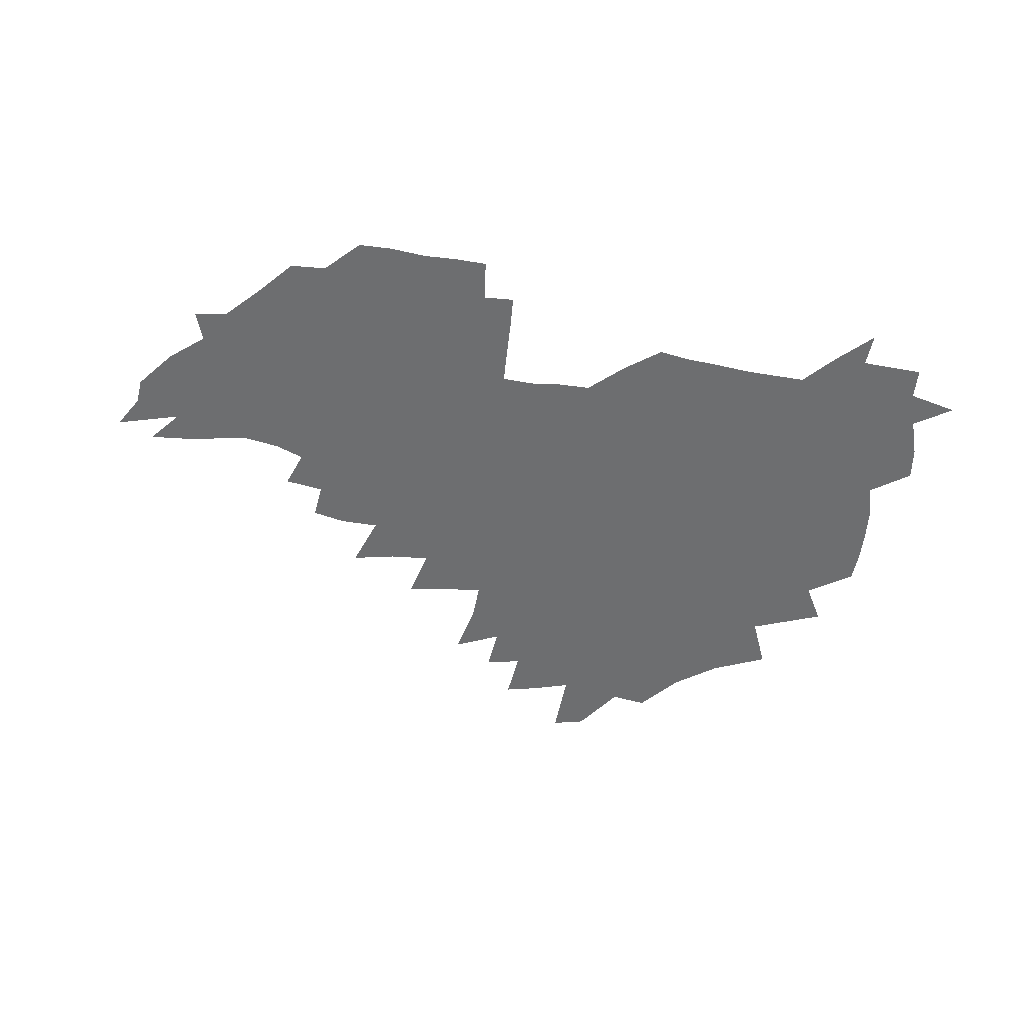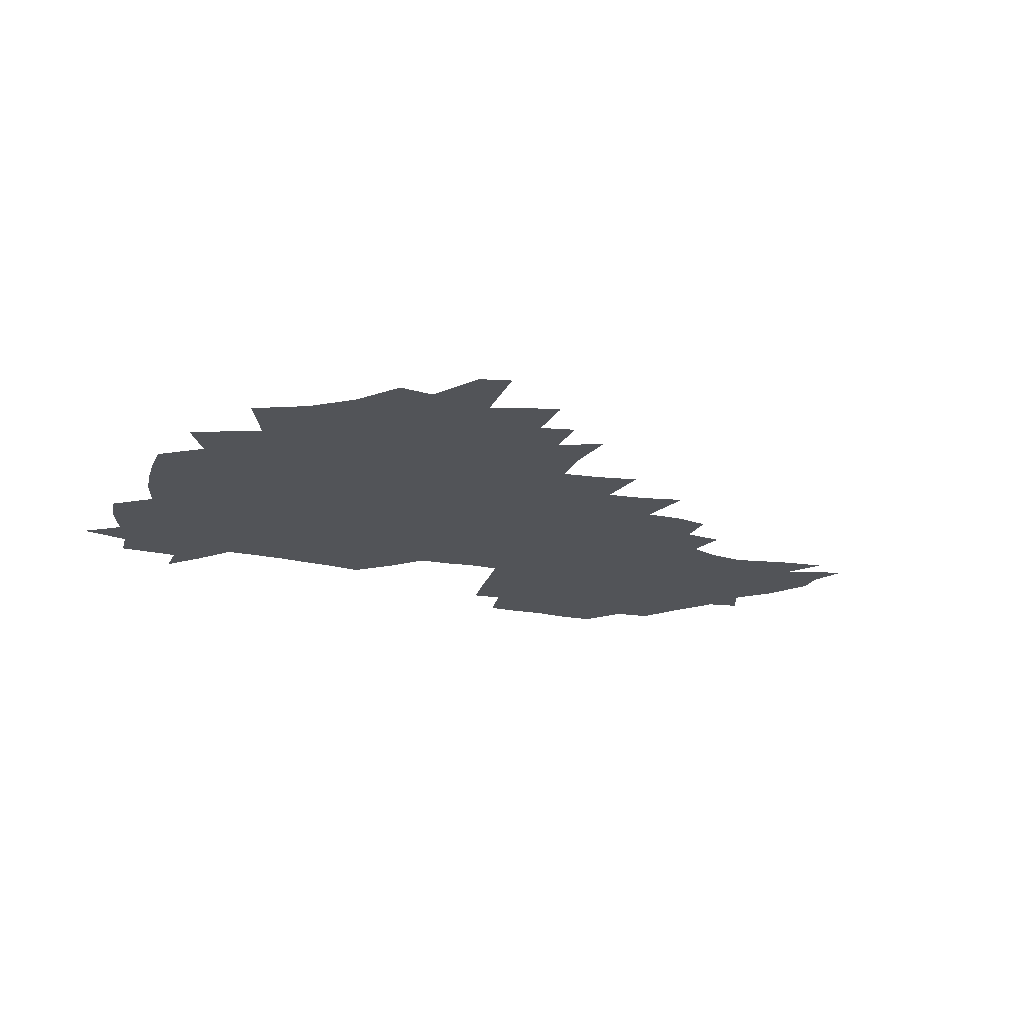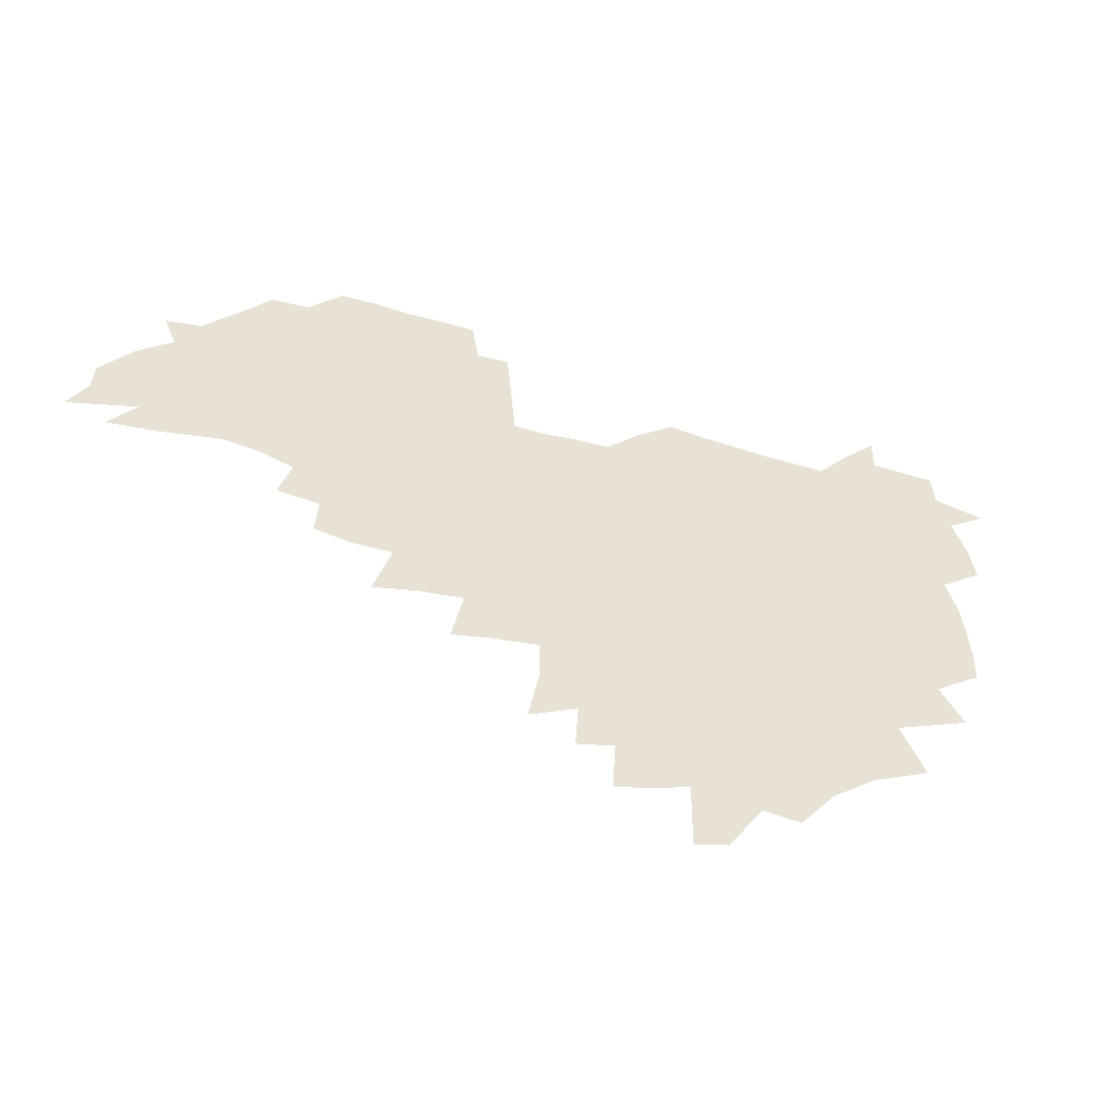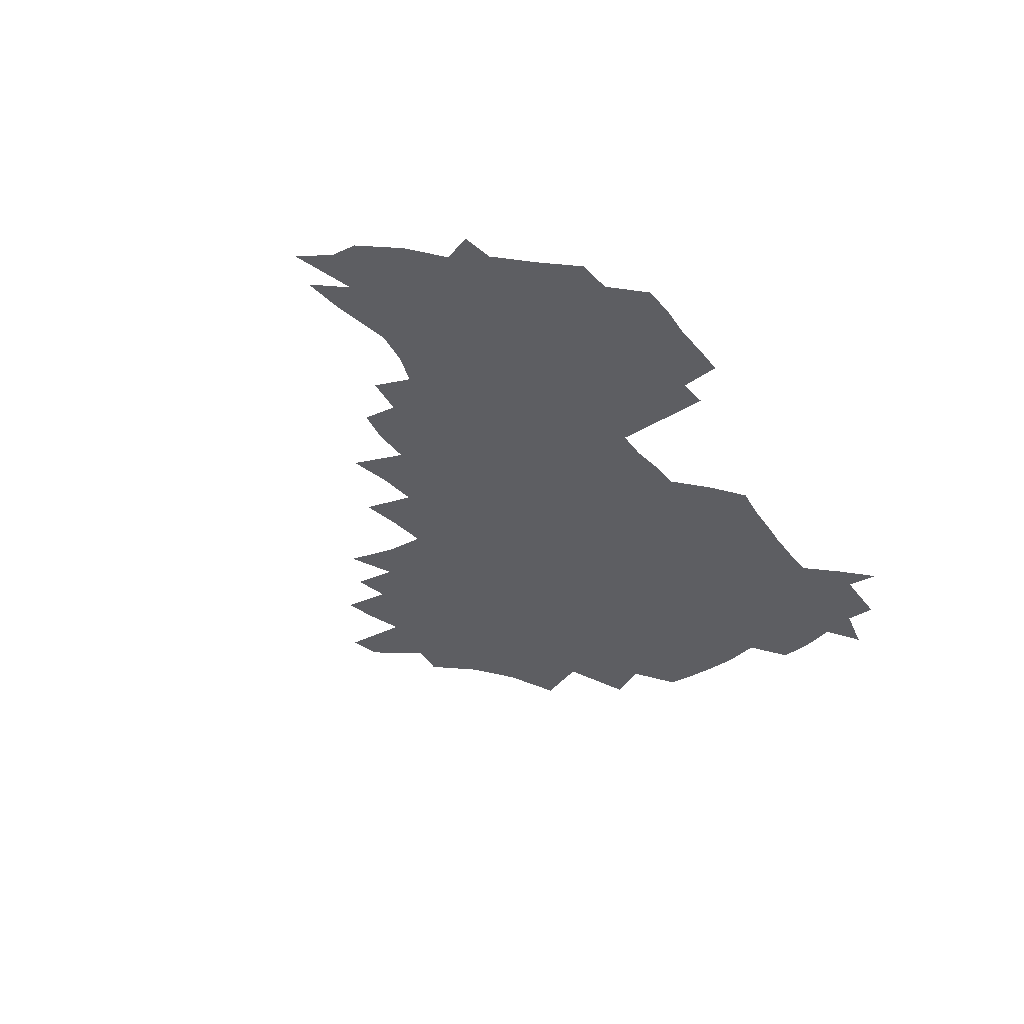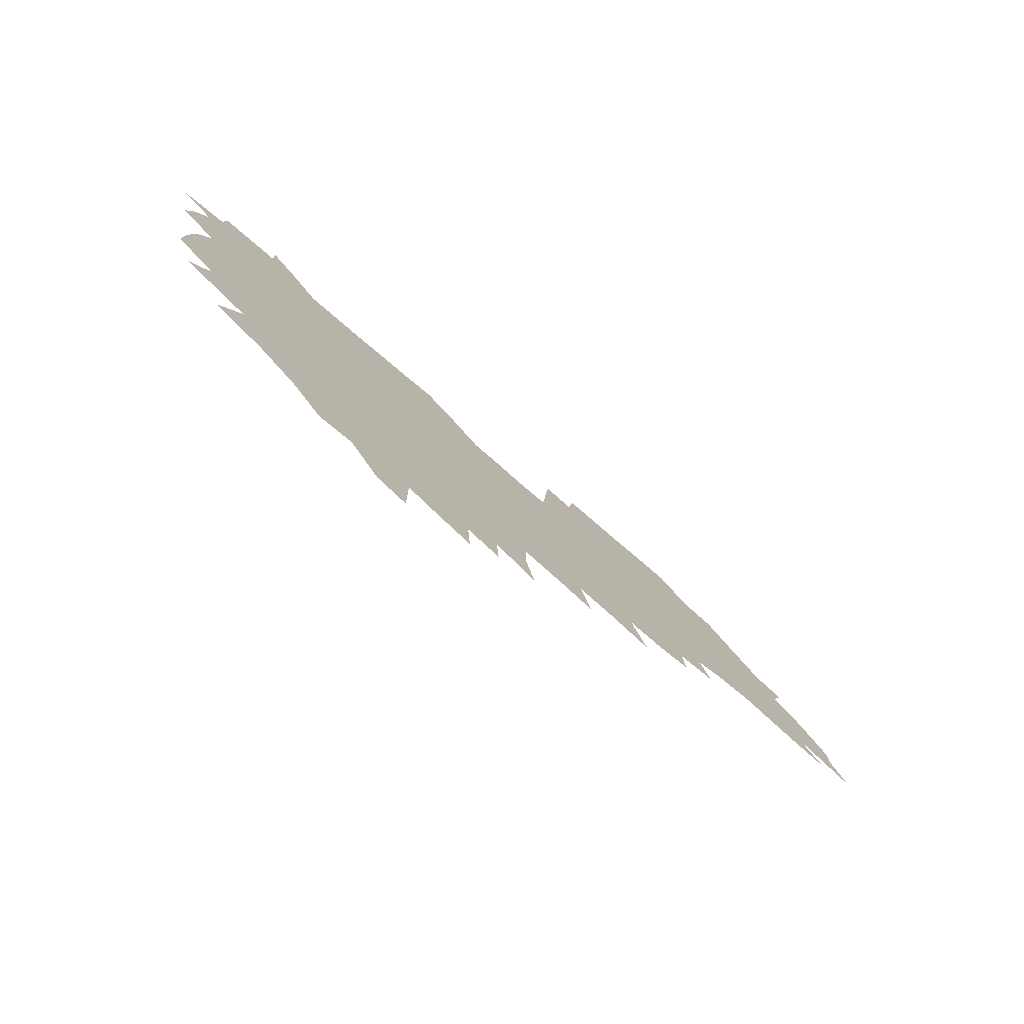
<metadata>
{"format":"obj","ext":"obj","renderer":"f3d","projection":"perspective","resolution":1024,"background":"white","views":[{"elev":-54.3,"azim":168.9,"up":"+Z"},{"elev":-23.1,"azim":-20.6,"up":"+Z"},{"elev":-49.0,"azim":161.0,"up":"+Y"},{"elev":-38.7,"azim":122.5,"up":"+Z"},{"elev":-77.6,"azim":-40.5,"up":"+Y"}]}
</metadata>
<code>
v 206.3 264.5 0
v 214.8 221.8 0
v 217.3 236.4 0
v 223.4 252.7 0
v 228.9 268.8 0
v 230.1 282.9 0
v 225.1 152.1 0
v 225 165.5 0
v 226 179.1 0
v 227.8 193.1 0
v 232.7 208.5 0
v 235.5 223.6 0
v 236.6 238.2 0
v 239.5 253.4 0
v 242.6 268.6 0
v 244 282.7 0
v 234.8 121.7 0
v 245.1 138.1 0
v 249.1 152.6 0
v 249.8 166.4 0
v 248 180.3 0
v 248.3 194.5 0
v 249.2 208.9 0
v 253 224.2 0
v 252.8 238.6 0
v 254 253.2 0
v 255.7 267.7 0
v 258.6 282.7 0
v 258.3 297.7 0
v 256.6 85.98 0
v 267 108.1 0
v 268.4 123.8 0
v 275 139.9 0
v 278 153.9 0
v 273.9 167.4 0
v 269.4 181.1 0
v 265.5 195.1 0
v 267.7 209.6 0
v 269.4 224.2 0
v 269.5 238.7 0
v 270.6 253.3 0
v 272.1 268 0
v 273.2 282.5 0
v 281.1 74.39 0
v 287.6 95.15 0
v 288.3 110.4 0
v 289.8 125.6 0
v 292.5 140.8 0
v 292 154.3 0
v 293.7 168.1 0
v 289.4 181.8 0
v 286.1 195.8 0
v 285.4 210 0
v 283.8 224.3 0
v 284.9 238.6 0
v 285.1 253 0
v 286.5 267.3 0
v 300 59.97 0
v 303.4 80.85 0
v 303.1 95.56 0
v 304.6 111.5 0
v 305.9 126.6 0
v 307.9 141.5 0
v 307 154.7 0
v 308.8 168.6 0
v 308.5 181.8 0
v 304.8 195.9 0
v 304.1 209.8 0
v 302.8 224.1 0
v 301.3 238.4 0
v 301.5 252.6 0
v 301.5 266.8 0
v 315.3 41.19 0
v 317.8 64.83 0
v 318.4 81.66 0
v 318.8 97.03 0
v 319.5 112.1 0
v 320.5 127.1 0
v 322.6 142.6 0
v 323.5 156.2 0
v 322.5 169 0
v 322.3 182.4 0
v 322 195.9 0
v 320.6 209.7 0
v 320.7 223.5 0
v 318.6 238 0
v 317.4 252.4 0
v 316.6 266.7 0
v 331.6 42.73 0
v 332.9 66.85 0
v 333.3 83.15 0
v 333.4 97.82 0
v 334.8 114.3 0
v 335 128.1 0
v 335.4 141.7 0
v 335.7 155.7 0
v 336.8 169.8 0
v 336.4 182.7 0
v 335.9 196 0
v 334.8 209.9 0
v 334.3 223.8 0
v 333.8 237.9 0
v 333.1 252 0
v 331 267.4 0
v 346.3 20.7 0
v 346.6 47.2 0
v 346.9 66.37 0
v 347.3 83.6 0
v 347.4 97.91 0
v 348 114 0
v 348.2 127.1 0
v 348.8 141.8 0
v 349.1 156.3 0
v 349.3 170 0
v 349.3 182.8 0
v 348.9 196.4 0
v 348.5 210.1 0
v 347.7 224.1 0
v 348 238 0
v 347.1 252.2 0
v 345.7 267.8 0
v 360.8 16.68 0
v 360.7 46.09 0
v 361.3 62.6 0
v 361.1 81.85 0
v 361.2 97.77 0
v 361.4 112.8 0
v 361.8 127.2 0
v 362.1 141.3 0
v 362.4 155.4 0
v 362.6 169.2 0
v 362.4 182.9 0
v 362.3 196.5 0
v 362.1 210.4 0
v 362 224.2 0
v 361.6 238.6 0
v 360.8 253.2 0
v 360.1 269.3 0
v 361 286 0
v 376.6 40.63 0
v 375.8 61.2 0
v 374.9 81.71 0
v 375.3 96.1 0
v 375.5 111 0
v 375.4 126.2 0
v 376.1 139.9 0
v 376.2 154.3 0
v 375.9 169.4 0
v 375.9 182.9 0
v 375.9 196.6 0
v 375.9 210.5 0
v 375.8 224.6 0
v 376.3 240.5 0
v 376.3 256.4 0
v 392.3 36.43 0
v 390.9 58.15 0
v 389.7 78.12 0
v 389.6 94.16 0
v 389.6 109.7 0
v 389.8 124.4 0
v 390.7 138.3 0
v 390.7 152.8 0
v 389.3 169.2 0
v 389.4 182.9 0
v 389.6 196.6 0
v 389.7 210.5 0
v 390 224.8 0
v 391.1 241.8 0
v 407 54.24 0
v 405.8 73.53 0
v 404.3 92.09 0
v 405.4 106.7 0
v 405.4 121.9 0
v 406 136.6 0
v 405.3 152.1 0
v 404.7 167.3 0
v 404 182.1 0
v 403.5 196.5 0
v 403.6 210.4 0
v 403.9 224.3 0
v 405.4 241.1 0
v 426.2 63.62 0
v 421.7 86.51 0
v 421.8 103.6 0
v 423.2 118.3 0
v 421.1 136.1 0
v 420.6 151 0
v 419.2 167 0
v 418.4 181.8 0
v 417.5 196.5 0
v 417.6 210.4 0
v 418.1 224.4 0
v 419.5 239 0
v 440.4 101 0
v 438 119.7 0
v 437.3 134.7 0
v 435.6 150.7 0
v 433.7 167.1 0
v 433.1 181.3 0
v 431.4 196.7 0
v 432.3 210.4 0
v 432.1 224.2 0
v 433.9 238.9 0
v 435.2 253.4 0
v 436.6 270.2 0
v 438.1 284.1 0
v 458.2 97.14 0
v 453.4 119.8 0
v 452.1 135.6 0
v 450.3 151.6 0
v 448.5 167.1 0
v 447.5 181.7 0
v 446.1 196.4 0
v 446.8 210.1 0
v 446 224 0
v 447.5 238.2 0
v 448.8 252.6 0
v 450.6 268.2 0
v 452 282.8 0
v 454.9 300.9 0
v 471.4 117.5 0
v 467.4 136.4 0
v 465.3 152.2 0
v 462.5 168.4 0
v 461.7 182.5 0
v 461.7 196.5 0
v 460.4 210.6 0
v 458.9 223.9 0
v 462.7 238.9 0
v 464.3 253.6 0
v 464.6 267.6 0
v 466.3 282.5 0
v 469.7 300.6 0
v 491 112.7 0
v 483.5 136.2 0
v 480.6 152.9 0
v 479.3 167.8 0
v 477 182.7 0
v 476.8 196.8 0
v 476.6 210.8 0
v 476.5 224.9 0
v 478.3 239.4 0
v 478.5 253.4 0
v 480.3 268.2 0
v 482 283.4 0
v 484.4 299.5 0
v 501 135.7 0
v 497 153.3 0
v 494 168.9 0
v 492.3 183.3 0
v 491.8 197.2 0
v 492.1 211.1 0
v 492.1 225.1 0
v 493 239.3 0
v 494.1 253.6 0
v 497 269 0
v 497.4 283.3 0
v 500.7 300.2 0
v 516.3 138.2 0
v 515.2 153.8 0
v 510.5 169.9 0
v 508.6 184 0
v 505.1 198.2 0
v 505.5 211.2 0
v 508 225.4 0
v 507.8 239.2 0
v 509.1 253.3 0
v 512.6 268.8 0
v 511.7 282.7 0
v 516.1 299.3 0
v 533 155.6 0
v 527.7 172.1 0
v 524.6 185.4 0
v 523.8 198.6 0
v 521.6 211.9 0
v 522.5 225.3 0
v 521.6 238.9 0
v 523.5 252.7 0
v 526.5 267.8 0
v 530.6 283.6 0
v 541.2 176.5 0
v 539.1 187.4 0
v 537.8 199.5 0
v 536.4 212.3 0
v 536.1 225.2 0
v 540.4 238.9 0
v 539.9 252.5 0
v 542.8 266.8 0
v 546.7 281.9 0
v 557.5 178.4 0
v 554.5 189.1 0
v 552.3 200.3 0
v 551.6 212.2 0
v 553.1 224.7 0
v 556.1 237.7 0
v 557.3 251.3 0
v 560.4 265.3 0
v 585.6 172.3 0
v 570 189.1 0
v 568.1 200.2 0
v 567.7 211.5 0
v 569.6 223.3 0
v 569.8 236.1 0
v 574.9 249.1 0
v 604.7 169.8 0
v 593 184.8 0
v 586.8 198 0
v 583.7 210.1 0
v 583.8 221.4 0
v 584.4 233.2 0
v 589.7 246.2 0
v 621.8 175.5 0
v 613.6 190.4 0
v 613 201.8 0
v 599.6 219.7 0
f 4 5 1
f 11 12 2
f 2 12 3
f 12 13 3
f 3 13 4
f 13 14 4
f 4 14 5
f 14 15 5
f 5 15 6
f 15 16 6
f 18 19 7
f 7 19 8
f 19 20 8
f 8 20 9
f 20 21 9
f 9 21 10
f 21 22 10
f 10 22 11
f 22 23 11
f 11 23 12
f 23 24 12
f 12 24 13
f 24 25 13
f 13 25 14
f 25 26 14
f 14 26 15
f 26 27 15
f 15 27 16
f 27 28 16
f 31 32 17
f 17 32 18
f 32 33 18
f 18 33 19
f 33 34 19
f 19 34 20
f 34 35 20
f 20 35 21
f 35 36 21
f 21 36 22
f 36 37 22
f 22 37 23
f 37 38 23
f 23 38 24
f 38 39 24
f 24 39 25
f 39 40 25
f 25 40 26
f 40 41 26
f 26 41 27
f 41 42 27
f 27 42 28
f 42 43 28
f 28 43 29
f 44 45 30
f 30 45 31
f 45 46 31
f 31 46 32
f 46 47 32
f 32 47 33
f 47 48 33
f 33 48 34
f 48 49 34
f 34 49 35
f 49 50 35
f 35 50 36
f 50 51 36
f 36 51 37
f 51 52 37
f 37 52 38
f 52 53 38
f 38 53 39
f 53 54 39
f 39 54 40
f 54 55 40
f 40 55 41
f 55 56 41
f 41 56 42
f 56 57 42
f 42 57 43
f 58 59 44
f 44 59 45
f 59 60 45
f 45 60 46
f 60 61 46
f 46 61 47
f 61 62 47
f 47 62 48
f 62 63 48
f 48 63 49
f 63 64 49
f 49 64 50
f 64 65 50
f 50 65 51
f 65 66 51
f 51 66 52
f 66 67 52
f 52 67 53
f 67 68 53
f 53 68 54
f 68 69 54
f 54 69 55
f 69 70 55
f 55 70 56
f 70 71 56
f 56 71 57
f 71 72 57
f 73 74 58
f 58 74 59
f 74 75 59
f 59 75 60
f 75 76 60
f 60 76 61
f 76 77 61
f 61 77 62
f 77 78 62
f 62 78 63
f 78 79 63
f 63 79 64
f 79 80 64
f 64 80 65
f 80 81 65
f 65 81 66
f 81 82 66
f 66 82 67
f 82 83 67
f 67 83 68
f 83 84 68
f 68 84 69
f 84 85 69
f 69 85 70
f 85 86 70
f 70 86 71
f 86 87 71
f 71 87 72
f 87 88 72
f 73 89 74
f 89 90 74
f 74 90 75
f 90 91 75
f 75 91 76
f 91 92 76
f 76 92 77
f 92 93 77
f 77 93 78
f 93 94 78
f 78 94 79
f 94 95 79
f 79 95 80
f 95 96 80
f 80 96 81
f 96 97 81
f 81 97 82
f 97 98 82
f 82 98 83
f 98 99 83
f 83 99 84
f 99 100 84
f 84 100 85
f 100 101 85
f 85 101 86
f 101 102 86
f 86 102 87
f 102 103 87
f 87 103 88
f 103 104 88
f 105 106 89
f 89 106 90
f 106 107 90
f 90 107 91
f 107 108 91
f 91 108 92
f 108 109 92
f 92 109 93
f 109 110 93
f 93 110 94
f 110 111 94
f 94 111 95
f 111 112 95
f 95 112 96
f 112 113 96
f 96 113 97
f 113 114 97
f 97 114 98
f 114 115 98
f 98 115 99
f 115 116 99
f 99 116 100
f 116 117 100
f 100 117 101
f 117 118 101
f 101 118 102
f 118 119 102
f 102 119 103
f 119 120 103
f 103 120 104
f 120 121 104
f 105 122 106
f 122 123 106
f 106 123 107
f 123 124 107
f 107 124 108
f 124 125 108
f 108 125 109
f 125 126 109
f 109 126 110
f 126 127 110
f 110 127 111
f 127 128 111
f 111 128 112
f 128 129 112
f 112 129 113
f 129 130 113
f 113 130 114
f 130 131 114
f 114 131 115
f 131 132 115
f 115 132 116
f 132 133 116
f 116 133 117
f 133 134 117
f 117 134 118
f 134 135 118
f 118 135 119
f 135 136 119
f 119 136 120
f 136 137 120
f 120 137 121
f 137 138 121
f 123 140 124
f 140 141 124
f 124 141 125
f 141 142 125
f 125 142 126
f 142 143 126
f 126 143 127
f 143 144 127
f 127 144 128
f 144 145 128
f 128 145 129
f 145 146 129
f 129 146 130
f 146 147 130
f 130 147 131
f 147 148 131
f 131 148 132
f 148 149 132
f 132 149 133
f 149 150 133
f 133 150 134
f 150 151 134
f 134 151 135
f 151 152 135
f 135 152 136
f 152 153 136
f 136 153 137
f 153 154 137
f 137 154 138
f 140 155 141
f 155 156 141
f 141 156 142
f 156 157 142
f 142 157 143
f 157 158 143
f 143 158 144
f 158 159 144
f 144 159 145
f 159 160 145
f 145 160 146
f 160 161 146
f 146 161 147
f 161 162 147
f 147 162 148
f 162 163 148
f 148 163 149
f 163 164 149
f 149 164 150
f 164 165 150
f 150 165 151
f 165 166 151
f 151 166 152
f 166 167 152
f 152 167 153
f 167 168 153
f 153 168 154
f 156 169 157
f 169 170 157
f 157 170 158
f 170 171 158
f 158 171 159
f 171 172 159
f 159 172 160
f 172 173 160
f 160 173 161
f 173 174 161
f 161 174 162
f 174 175 162
f 162 175 163
f 175 176 163
f 163 176 164
f 176 177 164
f 164 177 165
f 177 178 165
f 165 178 166
f 178 179 166
f 166 179 167
f 179 180 167
f 167 180 168
f 180 181 168
f 170 182 171
f 182 183 171
f 171 183 172
f 183 184 172
f 172 184 173
f 184 185 173
f 173 185 174
f 185 186 174
f 174 186 175
f 186 187 175
f 175 187 176
f 187 188 176
f 176 188 177
f 188 189 177
f 177 189 178
f 189 190 178
f 178 190 179
f 190 191 179
f 179 191 180
f 191 192 180
f 180 192 181
f 192 193 181
f 184 194 185
f 194 195 185
f 185 195 186
f 195 196 186
f 186 196 187
f 196 197 187
f 187 197 188
f 197 198 188
f 188 198 189
f 198 199 189
f 189 199 190
f 199 200 190
f 190 200 191
f 200 201 191
f 191 201 192
f 201 202 192
f 192 202 193
f 202 203 193
f 194 207 195
f 207 208 195
f 195 208 196
f 208 209 196
f 196 209 197
f 209 210 197
f 197 210 198
f 210 211 198
f 198 211 199
f 211 212 199
f 199 212 200
f 212 213 200
f 200 213 201
f 213 214 201
f 201 214 202
f 214 215 202
f 202 215 203
f 215 216 203
f 203 216 204
f 216 217 204
f 204 217 205
f 217 218 205
f 205 218 206
f 218 219 206
f 208 221 209
f 221 222 209
f 209 222 210
f 222 223 210
f 210 223 211
f 223 224 211
f 211 224 212
f 224 225 212
f 212 225 213
f 225 226 213
f 213 226 214
f 226 227 214
f 214 227 215
f 227 228 215
f 215 228 216
f 228 229 216
f 216 229 217
f 229 230 217
f 217 230 218
f 230 231 218
f 218 231 219
f 231 232 219
f 219 232 220
f 232 233 220
f 221 234 222
f 234 235 222
f 222 235 223
f 235 236 223
f 223 236 224
f 236 237 224
f 224 237 225
f 237 238 225
f 225 238 226
f 238 239 226
f 226 239 227
f 239 240 227
f 227 240 228
f 240 241 228
f 228 241 229
f 241 242 229
f 229 242 230
f 242 243 230
f 230 243 231
f 243 244 231
f 231 244 232
f 244 245 232
f 232 245 233
f 245 246 233
f 235 247 236
f 247 248 236
f 236 248 237
f 248 249 237
f 237 249 238
f 249 250 238
f 238 250 239
f 250 251 239
f 239 251 240
f 251 252 240
f 240 252 241
f 252 253 241
f 241 253 242
f 253 254 242
f 242 254 243
f 254 255 243
f 243 255 244
f 255 256 244
f 244 256 245
f 256 257 245
f 245 257 246
f 257 258 246
f 247 259 248
f 259 260 248
f 248 260 249
f 260 261 249
f 249 261 250
f 261 262 250
f 250 262 251
f 262 263 251
f 251 263 252
f 263 264 252
f 252 264 253
f 264 265 253
f 253 265 254
f 265 266 254
f 254 266 255
f 266 267 255
f 255 267 256
f 267 268 256
f 256 268 257
f 268 269 257
f 257 269 258
f 269 270 258
f 260 271 261
f 271 272 261
f 261 272 262
f 272 273 262
f 262 273 263
f 273 274 263
f 263 274 264
f 274 275 264
f 264 275 265
f 275 276 265
f 265 276 266
f 276 277 266
f 266 277 267
f 277 278 267
f 267 278 268
f 278 279 268
f 268 279 269
f 279 280 269
f 269 280 270
f 272 281 273
f 281 282 273
f 273 282 274
f 282 283 274
f 274 283 275
f 283 284 275
f 275 284 276
f 284 285 276
f 276 285 277
f 285 286 277
f 277 286 278
f 286 287 278
f 278 287 279
f 287 288 279
f 279 288 280
f 288 289 280
f 281 290 282
f 290 291 282
f 282 291 283
f 291 292 283
f 283 292 284
f 292 293 284
f 284 293 285
f 293 294 285
f 285 294 286
f 294 295 286
f 286 295 287
f 295 296 287
f 287 296 288
f 296 297 288
f 288 297 289
f 290 298 291
f 298 299 291
f 291 299 292
f 299 300 292
f 292 300 293
f 300 301 293
f 293 301 294
f 301 302 294
f 294 302 295
f 302 303 295
f 295 303 296
f 303 304 296
f 296 304 297
f 298 305 299
f 305 306 299
f 299 306 300
f 306 307 300
f 300 307 301
f 307 308 301
f 301 308 302
f 308 309 302
f 302 309 303
f 309 310 303
f 303 310 304
f 310 311 304
f 306 312 307
f 312 313 307
f 307 313 308
f 313 314 308
f 308 314 309
f 314 315 309
f 309 315 310

</code>
